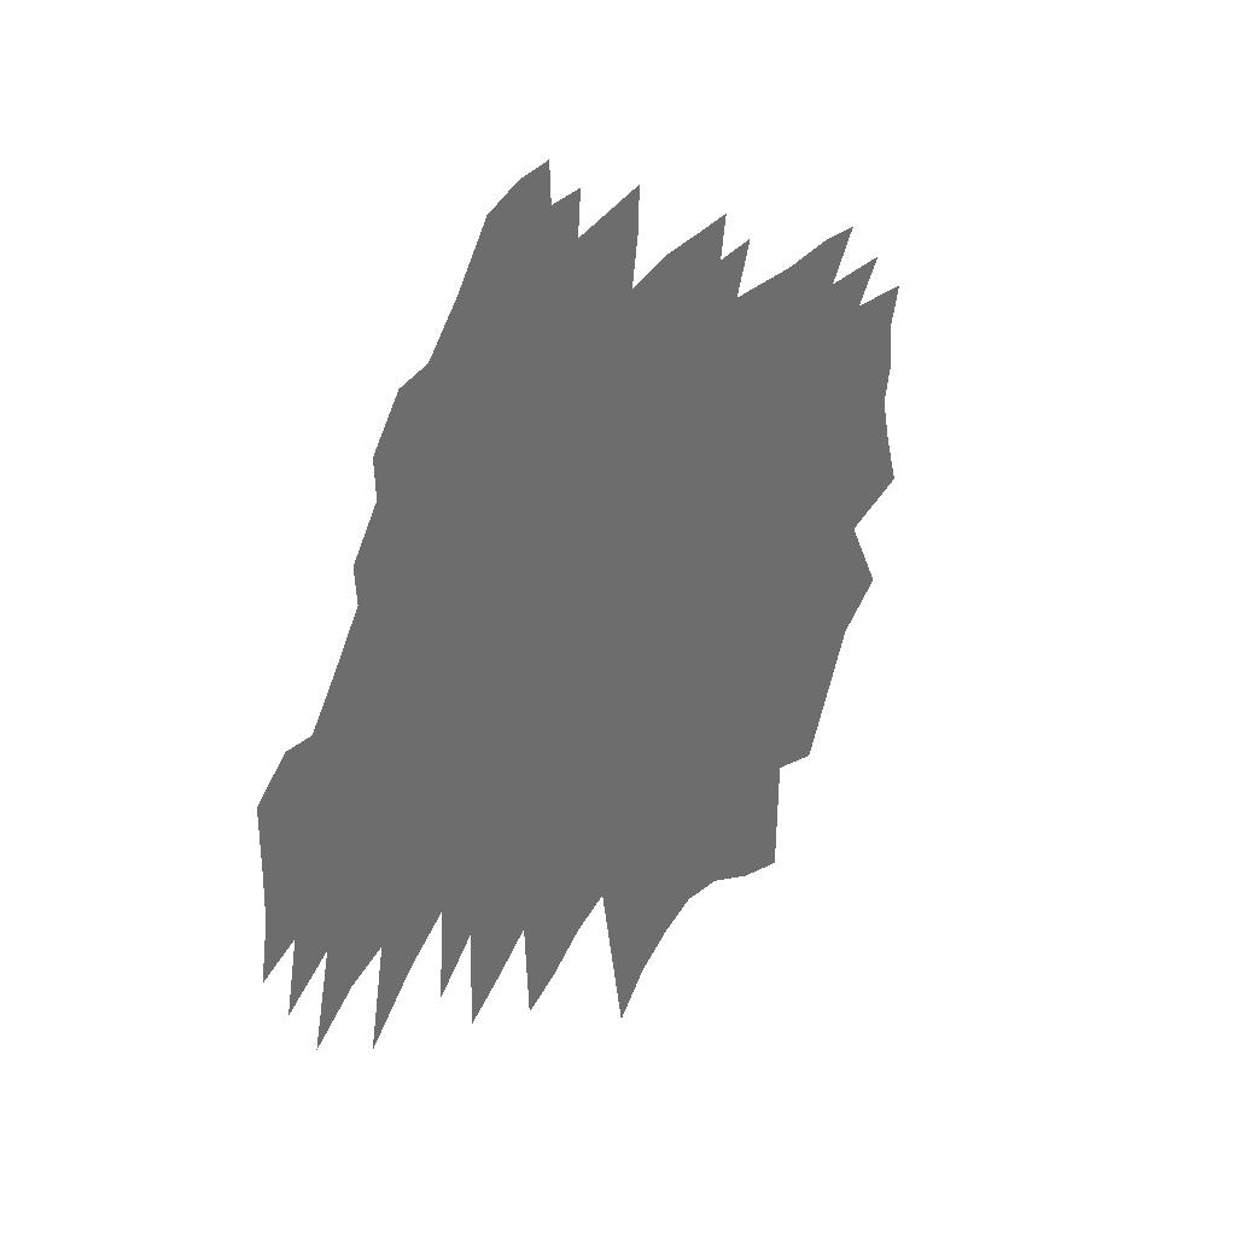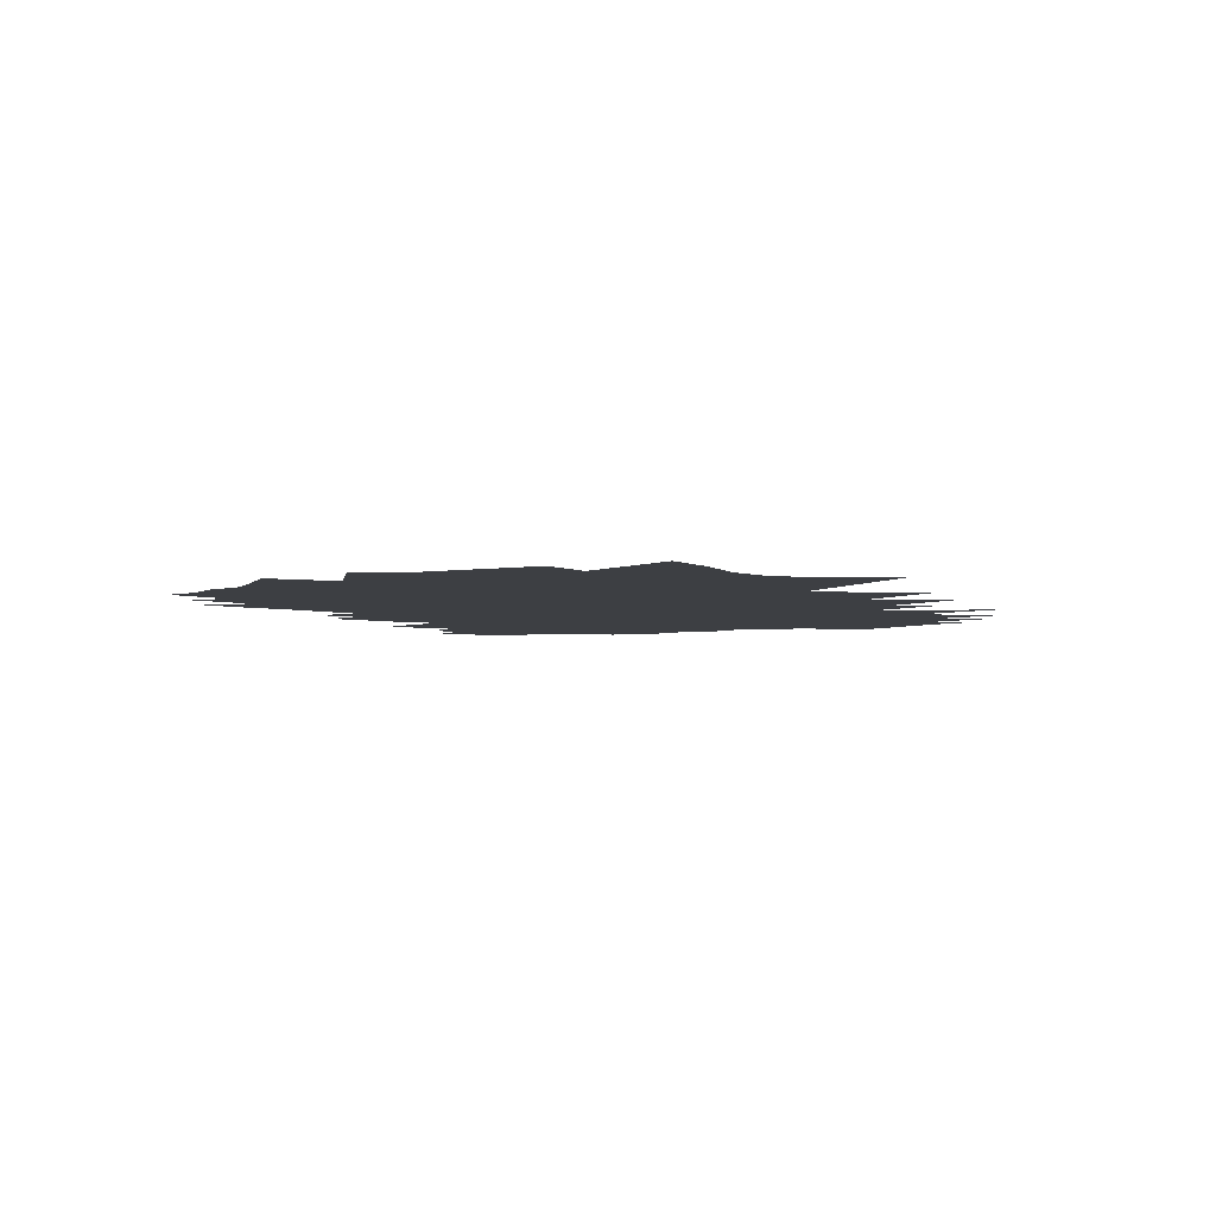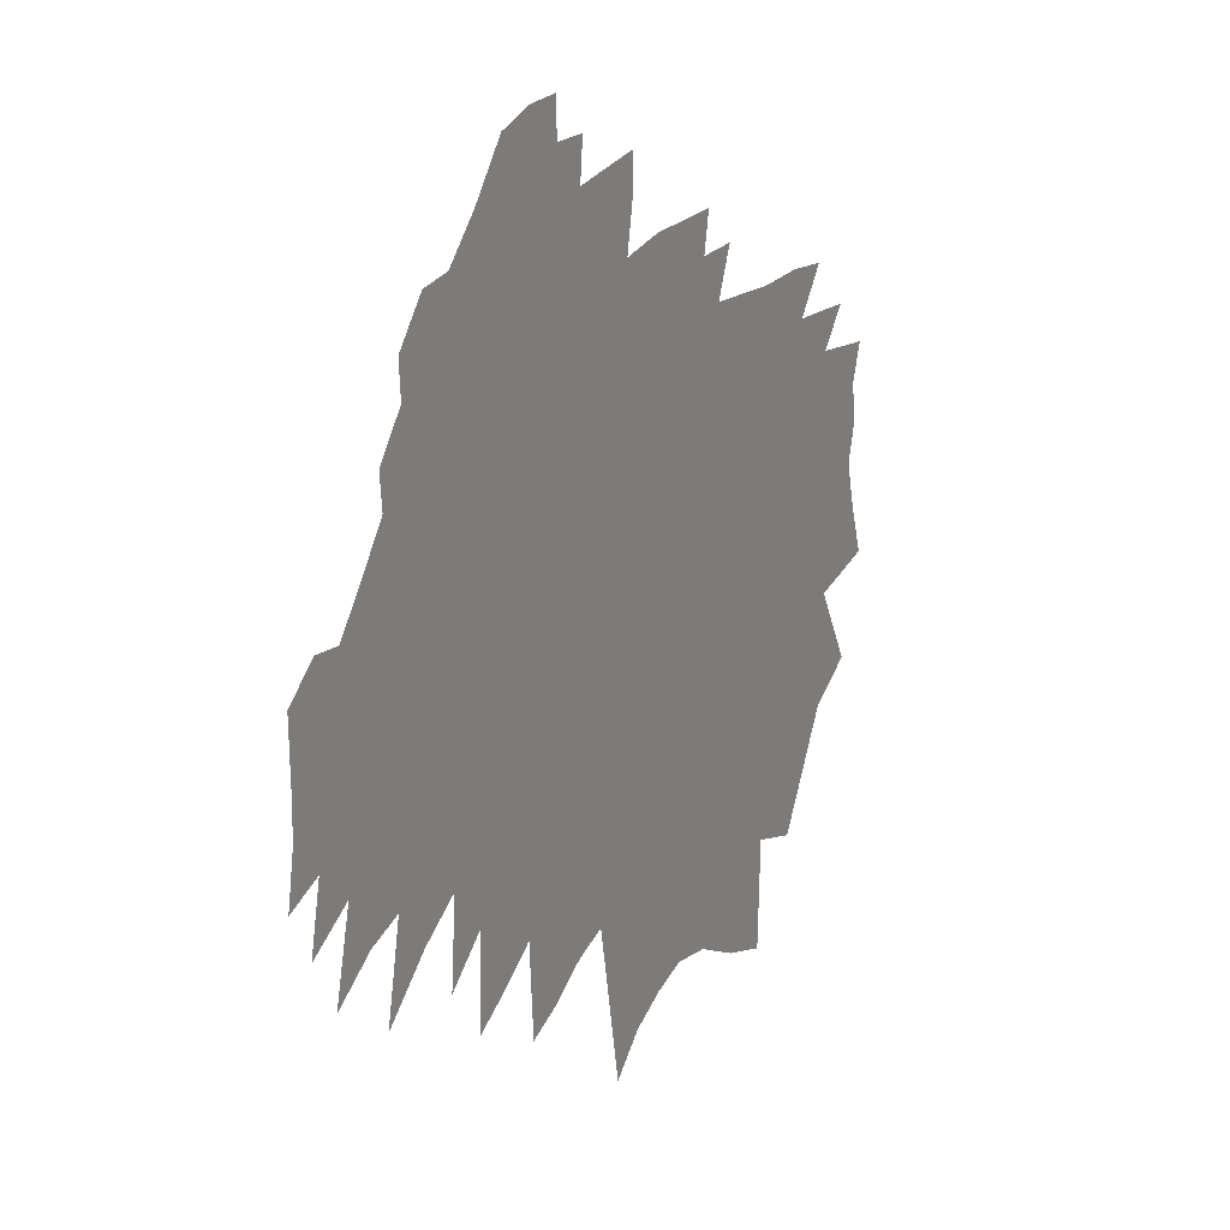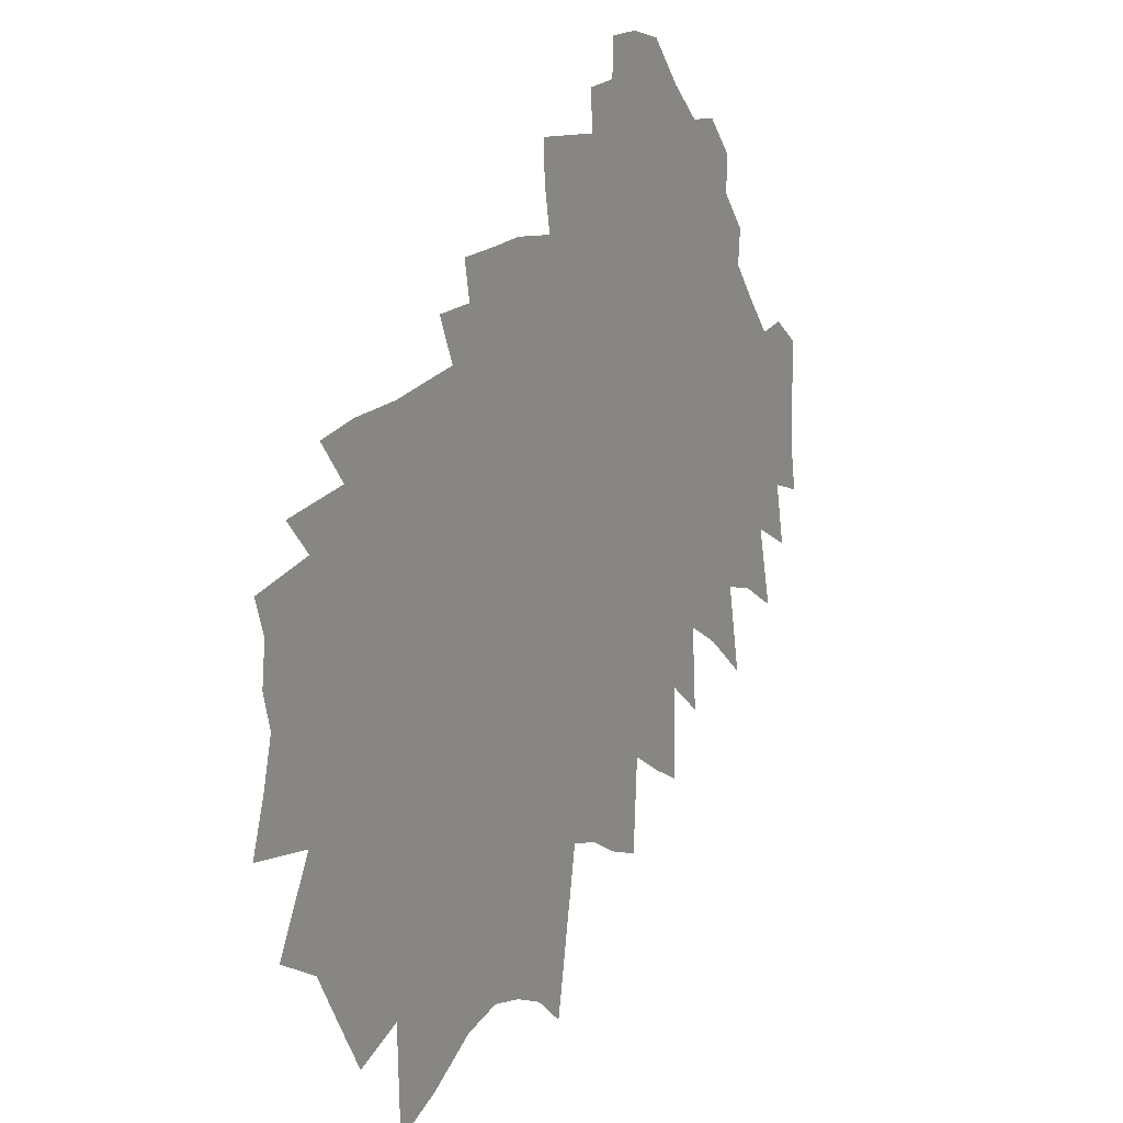
<metadata>
{"format":"obj","ext":"obj","renderer":"f3d","projection":"perspective","resolution":1024,"background":"white","views":[{"elev":36.9,"azim":124.7,"up":"+Y"},{"elev":-4.1,"azim":-35.6,"up":"+Z"},{"elev":25.3,"azim":120.7,"up":"+Y"},{"elev":18.8,"azim":-58.0,"up":"+Y"}]}
</metadata>
<code>
v 455.1 311.1 0
v 468.1 351.7 0
v 477.2 388.4 0
v 470.6 417.6 0
v 474.4 449.7 0
v 466.2 478.4 0
v 477.3 233.8 0
v 510.4 298.8 0
v 524.5 340.6 0
v 528.8 373.5 0
v 531.6 404.4 0
v 530.5 433 0
v 527.6 461.2 0
v 520.4 488.5 0
v 498.4 516.6 0
v 514.4 209.2 0
v 540.1 269.4 0
v 558 317 0
v 571.3 357 0
v 577.8 389.2 0
v 582.9 418.8 0
v 578.9 443.9 0
v 582.8 471.5 0
v 572.5 496.3 0
v 557.1 523.5 0
v 534 556.5 0
v 536 165.9 0
v 564.5 234.4 0
v 584.1 287.3 0
v 599.4 331.9 0
v 605.4 364.6 0
v 609.9 395.1 0
v 612.8 423.7 0
v 614.3 450.8 0
v 612.6 476.6 0
v 605.4 501.9 0
v 591.7 529.5 0
v 569.5 562.4 0
v 558.3 121.8 0
v 580.6 185.7 0
v 607.5 253.8 0
v 624.5 303.7 0
v 632.9 340.2 0
v 638.5 372.5 0
v 642.7 402.4 0
v 645.5 430.3 0
v 644.2 455.3 0
v 645.7 481.4 0
v 637.7 506.3 0
v 631.1 531.6 0
v 612.4 563.1 0
v 599.6 138.1 0
v 627.3 213.3 0
v 649.7 275.9 0
v 660 316.4 0
v 665.3 348.8 0
v 668 377.7 0
v 670.7 406.2 0
v 672 433.2 0
v 673.2 459.7 0
v 672.9 484.9 0
v 666.2 510.2 0
v 659.9 535.8 0
v 644.8 567.4 0
v 601.5 47.62 0
v 633.9 142.1 0
v 663.9 227.7 0
v 680.8 283.3 0
v 689.2 322 0
v 695.3 355.8 0
v 699.6 385.5 0
v 700.7 412.4 0
v 700.7 438 0
v 700.3 463.4 0
v 699.5 487.8 0
v 693.2 513.7 0
v 687.6 539.9 0
v 675.6 571.4 0
v 661.9 607.5 0
v 642.2 64.77 0
v 671.3 157 0
v 698.8 242.9 0
v 710.9 291.3 0
v 720.8 333.6 0
v 726.3 365.6 0
v 725.5 388.9 0
v 726.4 415.5 0
v 725.3 439.8 0
v 725.2 466.2 0
v 723.1 490.9 0
v 718.7 517.4 0
v 714.8 543.9 0
v 705.5 575.1 0
v 695.6 608 0
v 690.5 638.5 0
v 684.4 90.62 0
v 709.3 177.9 0
v 728.3 248.8 0
v 740.9 302.1 0
v 746.9 337.9 0
v 749.4 365.7 0
v 749.9 389.6 0
v 750.8 416.6 0
v 750.5 441.9 0
v 749.9 468 0
v 748.2 493.2 0
v 746.2 519.2 0
v 744.1 545.3 0
v 739.4 573.9 0
v 728.7 607.9 0
v 722.5 639.1 0
v 718.5 98.11 0
v 741.9 189.1 0
v 757.7 257.9 0
v 767.2 306.6 0
v 771 337.2 0
v 773.3 364.5 0
v 774.2 389.8 0
v 775.6 417.2 0
v 775.3 442.3 0
v 775.2 469 0
v 773.9 495 0
v 772.3 521.2 0
v 770.5 548.1 0
v 768.6 575.9 0
v 764.7 605.2 0
v 753.8 640.3 0
v 747.7 89.08 0
v 771.9 195.6 0
v 783.6 257.3 0
v 791.9 306.8 0
v 795.6 337.7 0
v 799.1 367.6 0
v 799.8 391.7 0
v 800.9 418.3 0
v 800.5 443.5 0
v 801.4 470.2 0
v 801.6 496.4 0
v 800.6 522.4 0
v 799.7 549 0
v 798.5 576.2 0
v 796.3 604.1 0
v 791.6 634.7 0
v 785.5 670.4 0
v 784.5 700.8 0
v 775.7 74.32 0
v 798.2 188.2 0
v 809 254.2 0
v 816.4 307.2 0
v 819.9 336.5 0
v 822.8 365.7 0
v 825.3 393.4 0
v 826.7 419.9 0
v 827.2 445.6 0
v 828.8 472.1 0
v 827 497.5 0
v 826.4 523 0
v 827.3 549.4 0
v 825.7 576.8 0
v 824.1 605 0
v 820.1 636 0
v 817.8 666.5 0
v 815.6 697.5 0
v 802.3 47.7 0
v 824.5 180.9 0
v 834.9 254.1 0
v 840.5 305.4 0
v 844.4 336.6 0
v 847.4 365.9 0
v 850.4 395 0
v 853.6 423.2 0
v 853.5 447.4 0
v 856.4 473.9 0
v 856.3 498.3 0
v 856.4 523.1 0
v 855.2 549 0
v 854.2 575.7 0
v 854.5 602.4 0
v 851 632.4 0
v 847.8 663.5 0
v 845.9 694.1 0
v 842.9 725.2 0
v 852.5 170.8 0
v 860.1 242.8 0
v 864.8 298.4 0
v 868.4 334.8 0
v 871.4 364.3 0
v 874.7 397 0
v 876.8 423.5 0
v 878.1 448 0
v 880.4 474.3 0
v 881.6 498.3 0
v 881.4 522.8 0
v 881.1 548.3 0
v 880.5 574.5 0
v 882 600.4 0
v 880.6 628.2 0
v 878.1 658.7 0
v 874.6 692.3 0
v 871 727 0
v 872.2 756 0
v 880.3 152.3 0
v 885.8 240.5 0
v 889.5 291.4 0
v 892.6 330.8 0
v 895.4 364.7 0
v 897.9 395.5 0
v 899.8 422.4 0
v 901.6 447.8 0
v 903.4 473.9 0
v 904.6 497.8 0
v 905.4 522.2 0
v 905.9 547.7 0
v 907 573.3 0
v 908 598.1 0
v 907.4 624.7 0
v 906.1 654.4 0
v 903.7 687.9 0
v 901.8 720.7 0
v 900.1 756.1 0
v 908.8 140 0
v 912.7 217.1 0
v 915.1 278.3 0
v 916.9 326.7 0
v 919.2 360.9 0
v 920.9 394.2 0
v 922.8 421 0
v 924.6 447.7 0
v 926.5 472.2 0
v 928.3 496.6 0
v 929.5 521.5 0
v 930.4 546.9 0
v 931.2 572.3 0
v 932.2 598.2 0
v 932.6 625.8 0
v 932.2 654.7 0
v 932.1 683.2 0
v 931.5 713.2 0
v 929.6 747.7 0
v 941.4 196.3 0
v 941.6 264.9 0
v 941.7 320 0
v 943.1 357.2 0
v 944.2 390.9 0
v 945.5 421.4 0
v 947.2 446.3 0
v 949.4 470.6 0
v 951.7 495 0
v 953.6 520 0
v 954.9 545.3 0
v 955.9 571.1 0
v 957.2 597.9 0
v 958.2 626.2 0
v 958.1 653.1 0
v 958.3 682.7 0
v 957.8 711.4 0
v 970.2 178.6 0
v 968.1 254.2 0
v 967.2 310.2 0
v 968.5 348.5 0
v 967.6 387.8 0
v 969 416.9 0
v 972.3 441.6 0
v 973.8 467.5 0
v 975.2 493.6 0
v 976.8 518.5 0
v 978.6 543.7 0
v 980 569.1 0
v 982 596.5 0
v 983.5 625.1 0
v 984.3 653.2 0
v 985.1 683.1 0
v 1000 225.2 0
v 995 294.4 0
v 995.5 336.6 0
v 993.9 377.3 0
v 993.3 411.9 0
v 995.6 438.3 0
v 996.9 465.8 0
v 998 492.7 0
v 1000 517.1 0
v 1002 541.9 0
v 1005 567.9 0
v 1007 594.7 0
v 1009 623.4 0
v 1010 651.7 0
v 1011 680.3 0
v 1027 272.7 0
v 1023 324.5 0
v 1019 371.7 0
v 1017 408.9 0
v 1018 436.4 0
v 1020 462.6 0
v 1022 488.7 0
v 1022 515.3 0
v 1026 539.8 0
v 1031 566.7 0
v 1032 593.5 0
v 1034 621.6 0
v 1036 650 0
v 1068 235.3 0
v 1053 309.6 0
v 1047 360.4 0
v 1043 401.2 0
v 1041 433.1 0
v 1045 458 0
v 1049 483.4 0
v 1048 511.3 0
v 1052 537.1 0
v 1055 563.9 0
v 1057 591.2 0
v 1082 300.5 0
v 1073 355 0
v 1069 393.6 0
v 1069 424.5 0
v 1072 451.6 0
v 1076 477.3 0
v 1076 506.1 0
v 1077 533.6 0
v 1118 275.9 0
v 1102 343.6 0
v 1102 378.3 0
v 1098 415.1 0
v 1103 442.1 0
v 1103 470.6 0
v 1100 502.9 0
v 1139 321.1 0
v 1128 372.8 0
v 1123 411.8 0
v 1126 439.5 0
v 1126 475.8 0
v 1123 506.4 0
v 1157 361.4 0
v 1150 403.5 0
v 1149 437 0
v 1149 484.9 0
f 8 9 1
f 1 9 2
f 9 10 2
f 2 10 3
f 10 11 3
f 3 11 4
f 11 12 4
f 4 12 5
f 12 13 5
f 5 13 6
f 13 14 6
f 16 17 7
f 7 17 8
f 17 18 8
f 8 18 9
f 18 19 9
f 9 19 10
f 19 20 10
f 10 20 11
f 20 21 11
f 11 21 12
f 21 22 12
f 12 22 13
f 22 23 13
f 13 23 14
f 23 24 14
f 14 24 15
f 24 25 15
f 27 28 16
f 16 28 17
f 28 29 17
f 17 29 18
f 29 30 18
f 18 30 19
f 30 31 19
f 19 31 20
f 31 32 20
f 20 32 21
f 32 33 21
f 21 33 22
f 33 34 22
f 22 34 23
f 34 35 23
f 23 35 24
f 35 36 24
f 24 36 25
f 36 37 25
f 25 37 26
f 37 38 26
f 39 40 27
f 27 40 28
f 40 41 28
f 28 41 29
f 41 42 29
f 29 42 30
f 42 43 30
f 30 43 31
f 43 44 31
f 31 44 32
f 44 45 32
f 32 45 33
f 45 46 33
f 33 46 34
f 46 47 34
f 34 47 35
f 47 48 35
f 35 48 36
f 48 49 36
f 36 49 37
f 49 50 37
f 37 50 38
f 50 51 38
f 39 52 40
f 52 53 40
f 40 53 41
f 53 54 41
f 41 54 42
f 54 55 42
f 42 55 43
f 55 56 43
f 43 56 44
f 56 57 44
f 44 57 45
f 57 58 45
f 45 58 46
f 58 59 46
f 46 59 47
f 59 60 47
f 47 60 48
f 60 61 48
f 48 61 49
f 61 62 49
f 49 62 50
f 62 63 50
f 50 63 51
f 63 64 51
f 65 66 52
f 52 66 53
f 66 67 53
f 53 67 54
f 67 68 54
f 54 68 55
f 68 69 55
f 55 69 56
f 69 70 56
f 56 70 57
f 70 71 57
f 57 71 58
f 71 72 58
f 58 72 59
f 72 73 59
f 59 73 60
f 73 74 60
f 60 74 61
f 74 75 61
f 61 75 62
f 75 76 62
f 62 76 63
f 76 77 63
f 63 77 64
f 77 78 64
f 65 80 66
f 80 81 66
f 66 81 67
f 81 82 67
f 67 82 68
f 82 83 68
f 68 83 69
f 83 84 69
f 69 84 70
f 84 85 70
f 70 85 71
f 85 86 71
f 71 86 72
f 86 87 72
f 72 87 73
f 87 88 73
f 73 88 74
f 88 89 74
f 74 89 75
f 89 90 75
f 75 90 76
f 90 91 76
f 76 91 77
f 91 92 77
f 77 92 78
f 92 93 78
f 78 93 79
f 93 94 79
f 80 96 81
f 96 97 81
f 81 97 82
f 97 98 82
f 82 98 83
f 98 99 83
f 83 99 84
f 99 100 84
f 84 100 85
f 100 101 85
f 85 101 86
f 101 102 86
f 86 102 87
f 102 103 87
f 87 103 88
f 103 104 88
f 88 104 89
f 104 105 89
f 89 105 90
f 105 106 90
f 90 106 91
f 106 107 91
f 91 107 92
f 107 108 92
f 92 108 93
f 108 109 93
f 93 109 94
f 109 110 94
f 94 110 95
f 110 111 95
f 96 112 97
f 112 113 97
f 97 113 98
f 113 114 98
f 98 114 99
f 114 115 99
f 99 115 100
f 115 116 100
f 100 116 101
f 116 117 101
f 101 117 102
f 117 118 102
f 102 118 103
f 118 119 103
f 103 119 104
f 119 120 104
f 104 120 105
f 120 121 105
f 105 121 106
f 121 122 106
f 106 122 107
f 122 123 107
f 107 123 108
f 123 124 108
f 108 124 109
f 124 125 109
f 109 125 110
f 125 126 110
f 110 126 111
f 126 127 111
f 112 128 113
f 128 129 113
f 113 129 114
f 129 130 114
f 114 130 115
f 130 131 115
f 115 131 116
f 131 132 116
f 116 132 117
f 132 133 117
f 117 133 118
f 133 134 118
f 118 134 119
f 134 135 119
f 119 135 120
f 135 136 120
f 120 136 121
f 136 137 121
f 121 137 122
f 137 138 122
f 122 138 123
f 138 139 123
f 123 139 124
f 139 140 124
f 124 140 125
f 140 141 125
f 125 141 126
f 141 142 126
f 126 142 127
f 142 143 127
f 128 146 129
f 146 147 129
f 129 147 130
f 147 148 130
f 130 148 131
f 148 149 131
f 131 149 132
f 149 150 132
f 132 150 133
f 150 151 133
f 133 151 134
f 151 152 134
f 134 152 135
f 152 153 135
f 135 153 136
f 153 154 136
f 136 154 137
f 154 155 137
f 137 155 138
f 155 156 138
f 138 156 139
f 156 157 139
f 139 157 140
f 157 158 140
f 140 158 141
f 158 159 141
f 141 159 142
f 159 160 142
f 142 160 143
f 160 161 143
f 143 161 144
f 161 162 144
f 144 162 145
f 162 163 145
f 146 164 147
f 164 165 147
f 147 165 148
f 165 166 148
f 148 166 149
f 166 167 149
f 149 167 150
f 167 168 150
f 150 168 151
f 168 169 151
f 151 169 152
f 169 170 152
f 152 170 153
f 170 171 153
f 153 171 154
f 171 172 154
f 154 172 155
f 172 173 155
f 155 173 156
f 173 174 156
f 156 174 157
f 174 175 157
f 157 175 158
f 175 176 158
f 158 176 159
f 176 177 159
f 159 177 160
f 177 178 160
f 160 178 161
f 178 179 161
f 161 179 162
f 179 180 162
f 162 180 163
f 180 181 163
f 165 183 166
f 183 184 166
f 166 184 167
f 184 185 167
f 167 185 168
f 185 186 168
f 168 186 169
f 186 187 169
f 169 187 170
f 187 188 170
f 170 188 171
f 188 189 171
f 171 189 172
f 189 190 172
f 172 190 173
f 190 191 173
f 173 191 174
f 191 192 174
f 174 192 175
f 192 193 175
f 175 193 176
f 193 194 176
f 176 194 177
f 194 195 177
f 177 195 178
f 195 196 178
f 178 196 179
f 196 197 179
f 179 197 180
f 197 198 180
f 180 198 181
f 198 199 181
f 181 199 182
f 199 200 182
f 183 202 184
f 202 203 184
f 184 203 185
f 203 204 185
f 185 204 186
f 204 205 186
f 186 205 187
f 205 206 187
f 187 206 188
f 206 207 188
f 188 207 189
f 207 208 189
f 189 208 190
f 208 209 190
f 190 209 191
f 209 210 191
f 191 210 192
f 210 211 192
f 192 211 193
f 211 212 193
f 193 212 194
f 212 213 194
f 194 213 195
f 213 214 195
f 195 214 196
f 214 215 196
f 196 215 197
f 215 216 197
f 197 216 198
f 216 217 198
f 198 217 199
f 217 218 199
f 199 218 200
f 218 219 200
f 200 219 201
f 219 220 201
f 202 221 203
f 221 222 203
f 203 222 204
f 222 223 204
f 204 223 205
f 223 224 205
f 205 224 206
f 224 225 206
f 206 225 207
f 225 226 207
f 207 226 208
f 226 227 208
f 208 227 209
f 227 228 209
f 209 228 210
f 228 229 210
f 210 229 211
f 229 230 211
f 211 230 212
f 230 231 212
f 212 231 213
f 231 232 213
f 213 232 214
f 232 233 214
f 214 233 215
f 233 234 215
f 215 234 216
f 234 235 216
f 216 235 217
f 235 236 217
f 217 236 218
f 236 237 218
f 218 237 219
f 237 238 219
f 219 238 220
f 238 239 220
f 222 240 223
f 240 241 223
f 223 241 224
f 241 242 224
f 224 242 225
f 242 243 225
f 225 243 226
f 243 244 226
f 226 244 227
f 244 245 227
f 227 245 228
f 245 246 228
f 228 246 229
f 246 247 229
f 229 247 230
f 247 248 230
f 230 248 231
f 248 249 231
f 231 249 232
f 249 250 232
f 232 250 233
f 250 251 233
f 233 251 234
f 251 252 234
f 234 252 235
f 252 253 235
f 235 253 236
f 253 254 236
f 236 254 237
f 254 255 237
f 237 255 238
f 255 256 238
f 238 256 239
f 240 257 241
f 257 258 241
f 241 258 242
f 258 259 242
f 242 259 243
f 259 260 243
f 243 260 244
f 260 261 244
f 244 261 245
f 261 262 245
f 245 262 246
f 262 263 246
f 246 263 247
f 263 264 247
f 247 264 248
f 264 265 248
f 248 265 249
f 265 266 249
f 249 266 250
f 266 267 250
f 250 267 251
f 267 268 251
f 251 268 252
f 268 269 252
f 252 269 253
f 269 270 253
f 253 270 254
f 270 271 254
f 254 271 255
f 271 272 255
f 255 272 256
f 258 273 259
f 273 274 259
f 259 274 260
f 274 275 260
f 260 275 261
f 275 276 261
f 261 276 262
f 276 277 262
f 262 277 263
f 277 278 263
f 263 278 264
f 278 279 264
f 264 279 265
f 279 280 265
f 265 280 266
f 280 281 266
f 266 281 267
f 281 282 267
f 267 282 268
f 282 283 268
f 268 283 269
f 283 284 269
f 269 284 270
f 284 285 270
f 270 285 271
f 285 286 271
f 271 286 272
f 286 287 272
f 274 288 275
f 288 289 275
f 275 289 276
f 289 290 276
f 276 290 277
f 290 291 277
f 277 291 278
f 291 292 278
f 278 292 279
f 292 293 279
f 279 293 280
f 293 294 280
f 280 294 281
f 294 295 281
f 281 295 282
f 295 296 282
f 282 296 283
f 296 297 283
f 283 297 284
f 297 298 284
f 284 298 285
f 298 299 285
f 285 299 286
f 299 300 286
f 286 300 287
f 288 301 289
f 301 302 289
f 289 302 290
f 302 303 290
f 290 303 291
f 303 304 291
f 291 304 292
f 304 305 292
f 292 305 293
f 305 306 293
f 293 306 294
f 306 307 294
f 294 307 295
f 307 308 295
f 295 308 296
f 308 309 296
f 296 309 297
f 309 310 297
f 297 310 298
f 310 311 298
f 298 311 299
f 302 312 303
f 312 313 303
f 303 313 304
f 313 314 304
f 304 314 305
f 314 315 305
f 305 315 306
f 315 316 306
f 306 316 307
f 316 317 307
f 307 317 308
f 317 318 308
f 308 318 309
f 318 319 309
f 309 319 310
f 312 320 313
f 320 321 313
f 313 321 314
f 321 322 314
f 314 322 315
f 322 323 315
f 315 323 316
f 323 324 316
f 316 324 317
f 324 325 317
f 317 325 318
f 325 326 318
f 318 326 319
f 321 327 322
f 327 328 322
f 322 328 323
f 328 329 323
f 323 329 324
f 329 330 324
f 324 330 325
f 330 331 325
f 325 331 326
f 331 332 326
f 328 333 329
f 333 334 329
f 329 334 330
f 334 335 330
f 330 335 331
f 335 336 331
f 331 336 332

</code>
